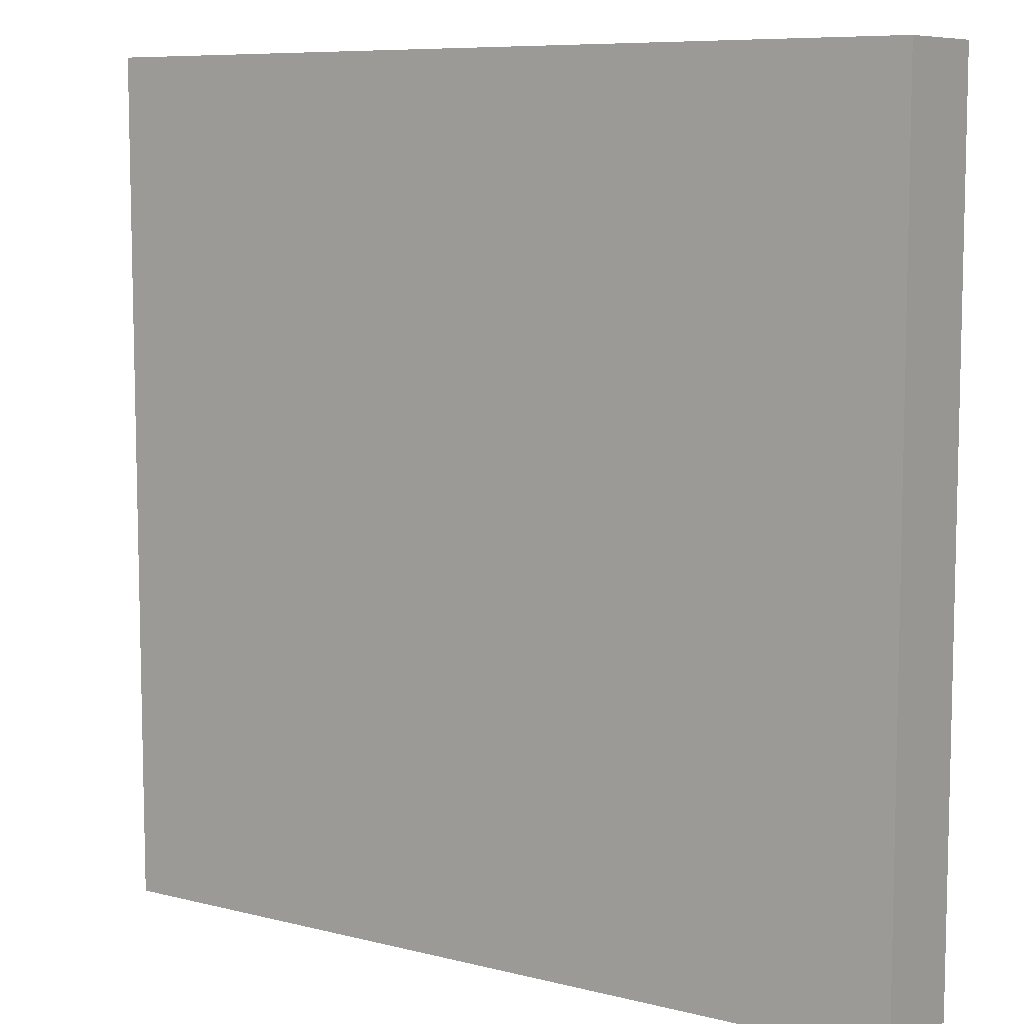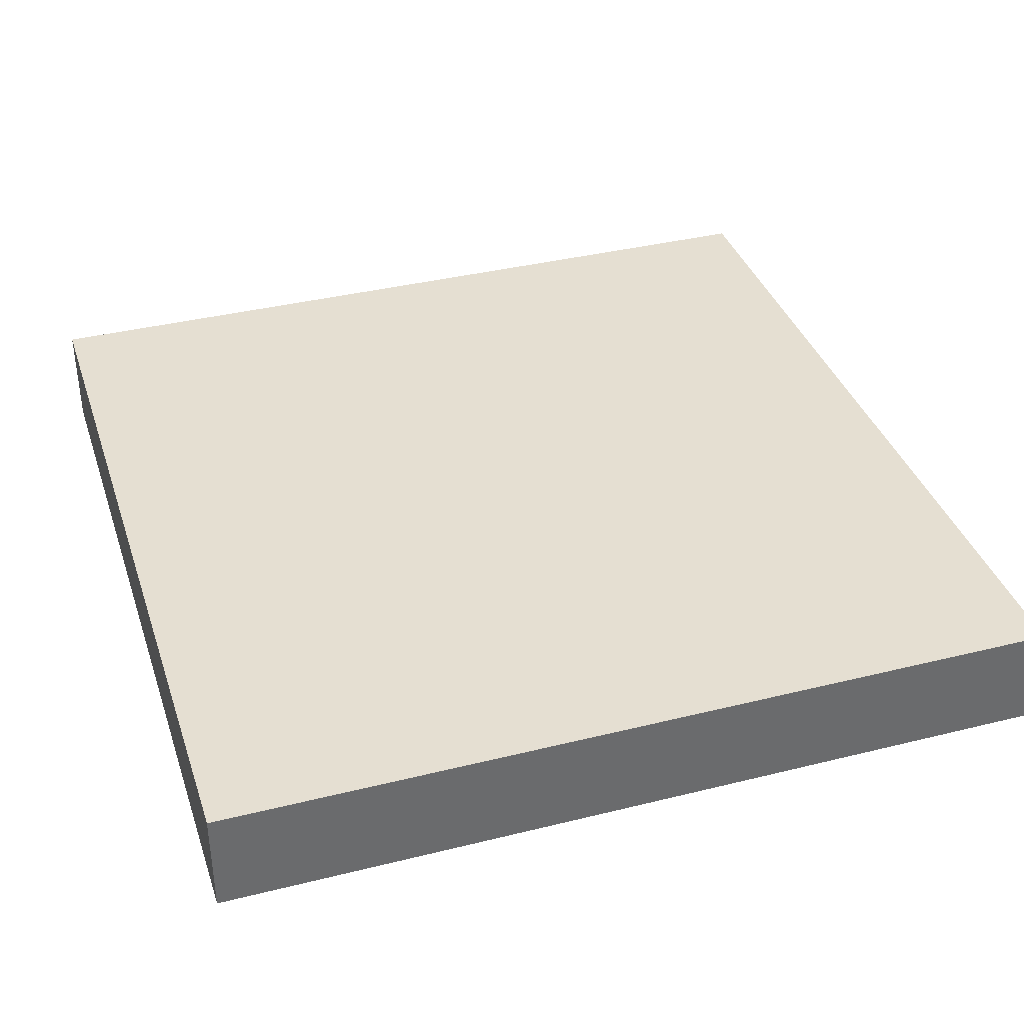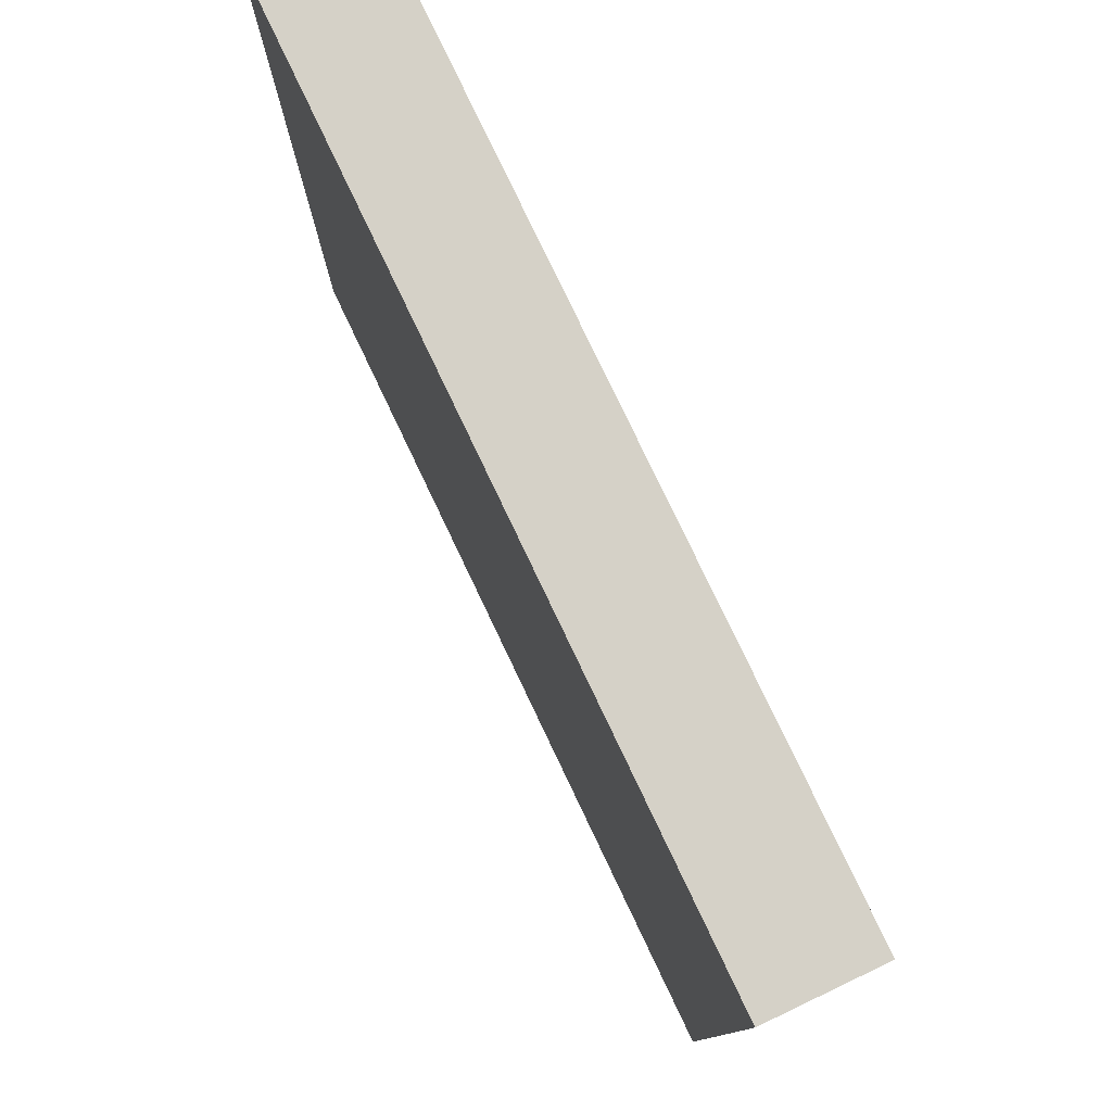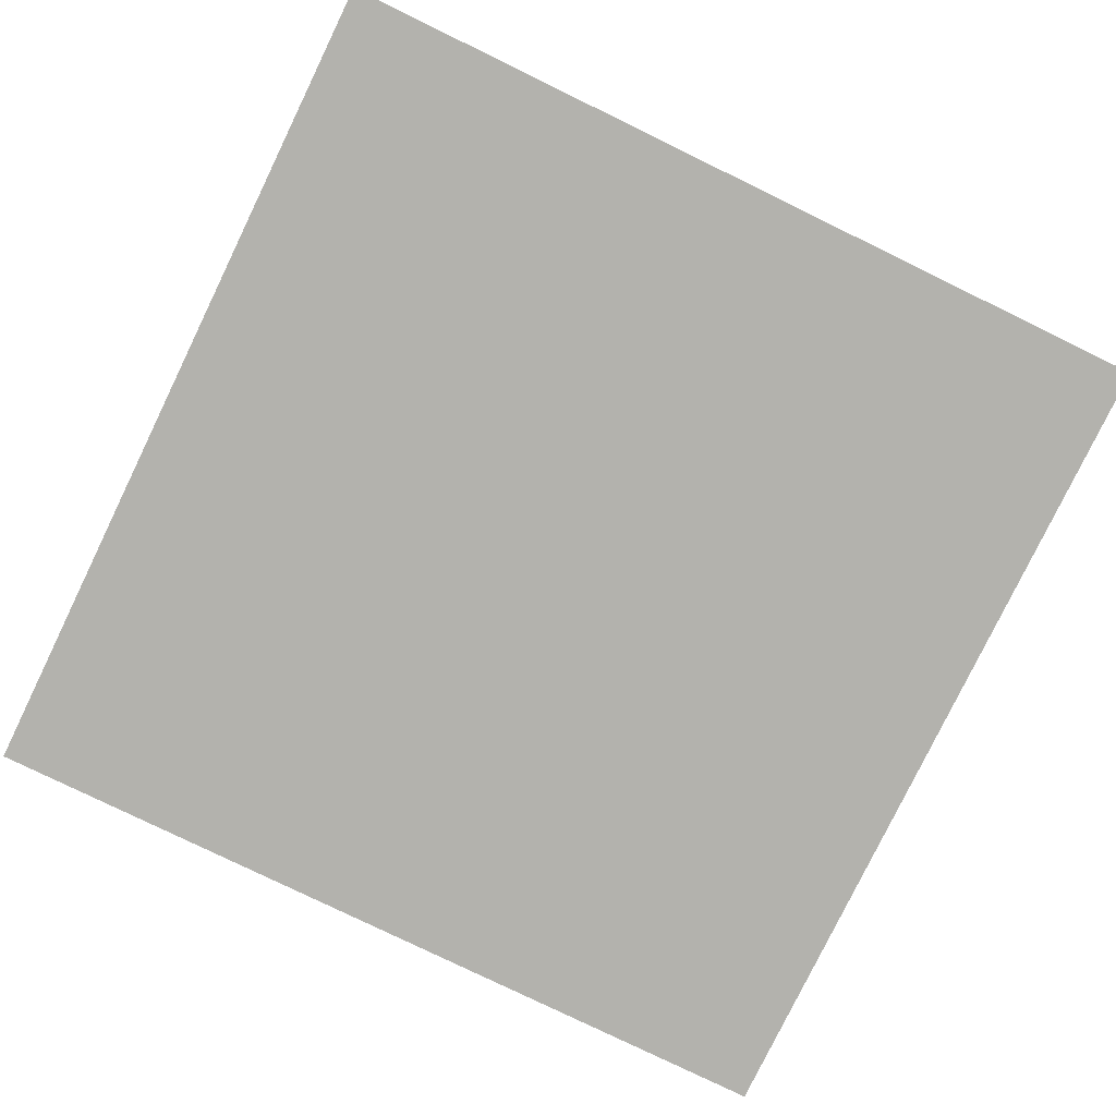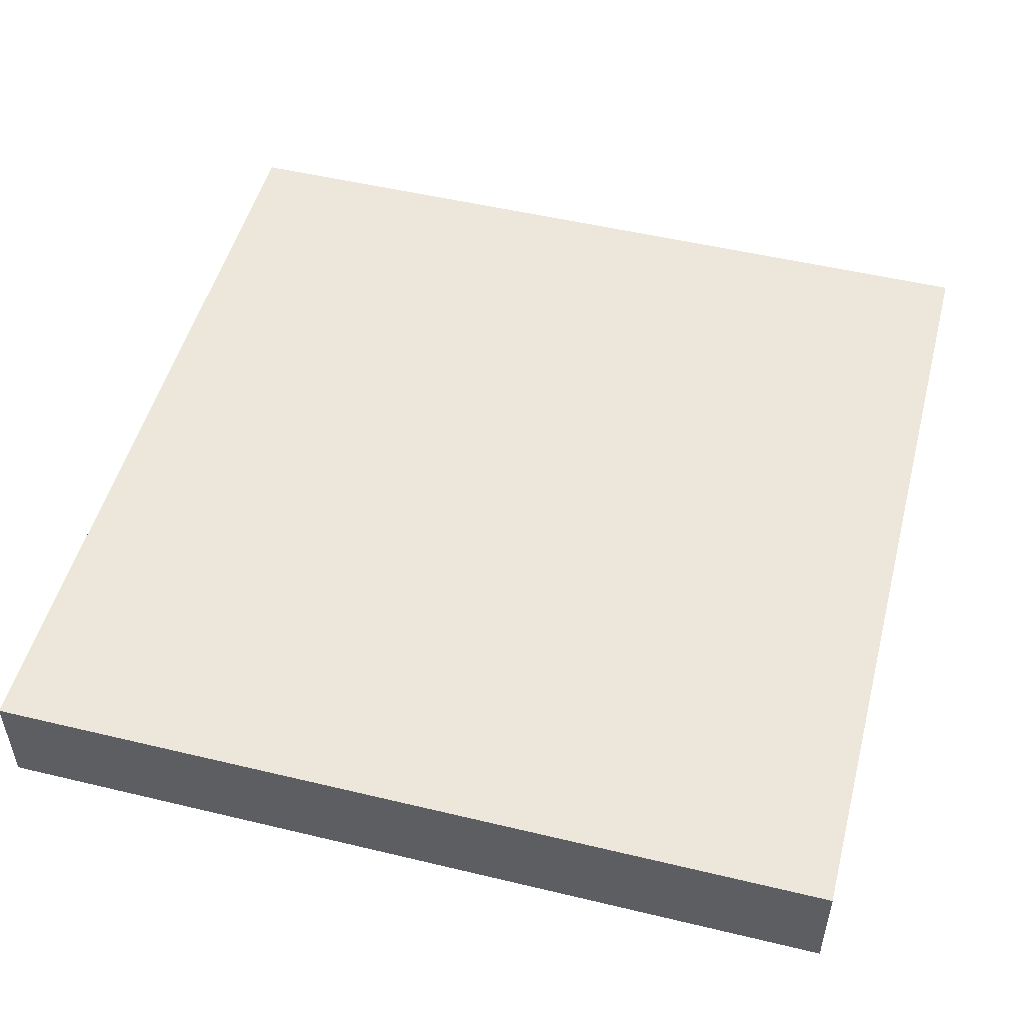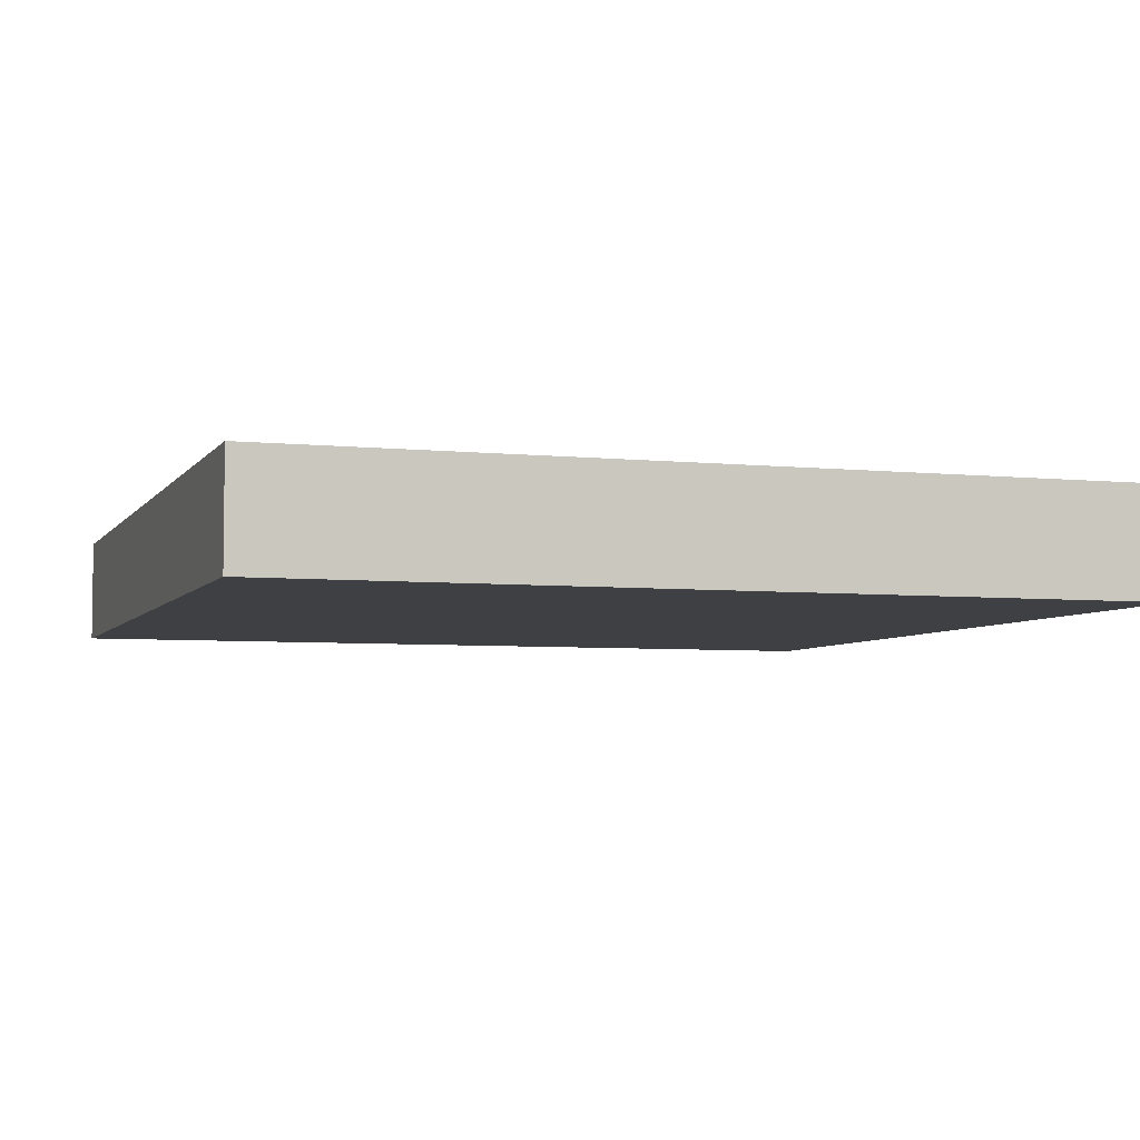
<metadata>
{"format":"obj","ext":"obj","renderer":"f3d","projection":"perspective","resolution":1024,"background":"white","views":[{"elev":8.2,"azim":-145.3,"up":"+Y"},{"elev":37.3,"azim":162.3,"up":"+Z"},{"elev":79.2,"azim":-115.5,"up":"+Y"},{"elev":-79.4,"azim":-115.9,"up":"+Z"},{"elev":50.7,"azim":104.7,"up":"+Z"},{"elev":-5.1,"azim":161.6,"up":"+Z"}]}
</metadata>
<code>
v -64 113 0
v -64 112 0
v -64 112 1
v -64 113 1
v -63 112 0
v -63 112 1
v -63 113 0
v -63 113 1
v -64 114 0
v -64 114 1
v -63 114 0
v -63 114 1
v -64 115 0
v -64 115 1
v -63 115 0
v -63 115 1
v -64 116 0
v -64 116 1
v -63 116 0
v -63 116 1
v -64 117 0
v -64 117 1
v -63 117 0
v -63 117 1
v -64 118 0
v -64 118 1
v -63 118 0
v -63 118 1
v -64 119 0
v -64 119 1
v -63 119 0
v -63 119 1
v -64 120 0
v -64 120 1
v -63 120 1
v -63 120 0
v -62 112 0
v -62 112 1
v -62 113 0
v -62 113 1
v -62 114 0
v -62 114 1
v -62 115 0
v -62 115 1
v -62 116 0
v -62 116 1
v -62 117 0
v -62 117 1
v -62 118 0
v -62 118 1
v -62 119 0
v -62 119 1
v -62 120 1
v -62 120 0
v -61 112 0
v -61 112 1
v -61 113 0
v -61 113 1
v -61 114 0
v -61 114 1
v -61 115 0
v -61 115 1
v -61 116 0
v -61 116 1
v -61 117 0
v -61 117 1
v -61 118 0
v -61 118 1
v -61 119 0
v -61 119 1
v -61 120 1
v -61 120 0
v -60 112 0
v -60 112 1
v -60 113 0
v -60 113 1
v -60 114 0
v -60 114 1
v -60 115 0
v -60 115 1
v -60 116 0
v -60 116 1
v -60 117 0
v -60 117 1
v -60 118 0
v -60 118 1
v -60 119 0
v -60 119 1
v -60 120 1
v -60 120 0
v -59 112 0
v -59 112 1
v -59 113 0
v -59 113 1
v -59 114 0
v -59 114 1
v -59 115 0
v -59 115 1
v -59 116 0
v -59 116 1
v -59 117 0
v -59 117 1
v -59 118 0
v -59 118 1
v -59 119 0
v -59 119 1
v -59 120 1
v -59 120 0
v -58 112 0
v -58 112 1
v -58 113 0
v -58 113 1
v -58 114 0
v -58 114 1
v -58 115 0
v -58 115 1
v -58 116 0
v -58 116 1
v -58 117 0
v -58 117 1
v -58 118 0
v -58 118 1
v -58 119 0
v -58 119 1
v -58 120 1
v -58 120 0
v -57 112 0
v -57 112 1
v -57 113 0
v -57 113 1
v -57 114 0
v -57 114 1
v -57 115 0
v -57 115 1
v -57 116 0
v -57 116 1
v -57 117 0
v -57 117 1
v -57 118 0
v -57 118 1
v -57 119 0
v -57 119 1
v -57 120 1
v -57 120 0
v -56 113 1
v -56 112 1
v -56 112 0
v -56 113 0
v -56 114 1
v -56 114 0
v -56 115 1
v -56 115 0
v -56 116 1
v -56 116 0
v -56 117 1
v -56 117 0
v -56 118 1
v -56 118 0
v -56 119 1
v -56 119 0
v -56 120 1
v -56 120 0
g 101_Piece0_14_0
f 1 2 3 4
f 3 2 5 6
f 7 5 2 1
f 4 3 6 8
f 9 1 4 10
f 11 7 1 9
f 10 4 8 12
f 13 9 10 14
f 15 11 9 13
f 14 10 12 16
f 17 13 14 18
f 19 15 13 17
f 18 14 16 20
f 21 17 18 22
f 23 19 17 21
f 22 18 20 24
f 25 21 22 26
f 27 23 21 25
f 26 22 24 28
f 29 25 26 30
f 31 27 25 29
f 30 26 28 32
f 33 29 30 34
f 33 34 35 36
f 36 31 29 33
f 34 30 32 35
f 6 5 37 38
f 39 37 5 7
f 8 6 38 40
f 41 39 7 11
f 12 8 40 42
f 43 41 11 15
f 16 12 42 44
f 45 43 15 19
f 20 16 44 46
f 47 45 19 23
f 24 20 46 48
f 49 47 23 27
f 28 24 48 50
f 51 49 27 31
f 32 28 50 52
f 36 35 53 54
f 54 51 31 36
f 35 32 52 53
f 38 37 55 56
f 57 55 37 39
f 40 38 56 58
f 59 57 39 41
f 42 40 58 60
f 61 59 41 43
f 44 42 60 62
f 63 61 43 45
f 46 44 62 64
f 65 63 45 47
f 48 46 64 66
f 67 65 47 49
f 50 48 66 68
f 69 67 49 51
f 52 50 68 70
f 54 53 71 72
f 72 69 51 54
f 53 52 70 71
f 56 55 73 74
f 75 73 55 57
f 58 56 74 76
f 77 75 57 59
f 60 58 76 78
f 79 77 59 61
f 62 60 78 80
f 81 79 61 63
f 64 62 80 82
f 83 81 63 65
f 66 64 82 84
f 85 83 65 67
f 68 66 84 86
f 87 85 67 69
f 70 68 86 88
f 72 71 89 90
f 90 87 69 72
f 71 70 88 89
f 74 73 91 92
f 93 91 73 75
f 76 74 92 94
f 95 93 75 77
f 78 76 94 96
f 97 95 77 79
f 80 78 96 98
f 99 97 79 81
f 82 80 98 100
f 101 99 81 83
f 84 82 100 102
f 103 101 83 85
f 86 84 102 104
f 105 103 85 87
f 88 86 104 106
f 90 89 107 108
f 108 105 87 90
f 89 88 106 107
f 92 91 109 110
f 111 109 91 93
f 94 92 110 112
f 113 111 93 95
f 96 94 112 114
f 115 113 95 97
f 98 96 114 116
f 117 115 97 99
f 100 98 116 118
f 119 117 99 101
f 102 100 118 120
f 121 119 101 103
f 104 102 120 122
f 123 121 103 105
f 106 104 122 124
f 108 107 125 126
f 126 123 105 108
f 107 106 124 125
f 110 109 127 128
f 129 127 109 111
f 112 110 128 130
f 131 129 111 113
f 114 112 130 132
f 133 131 113 115
f 116 114 132 134
f 135 133 115 117
f 118 116 134 136
f 137 135 117 119
f 120 118 136 138
f 139 137 119 121
f 122 120 138 140
f 141 139 121 123
f 124 122 140 142
f 126 125 143 144
f 144 141 123 126
f 125 124 142 143
f 145 146 147 148
f 128 127 147 146
f 148 147 127 129
f 130 128 146 145
f 149 145 148 150
f 150 148 129 131
f 132 130 145 149
f 151 149 150 152
f 152 150 131 133
f 134 132 149 151
f 153 151 152 154
f 154 152 133 135
f 136 134 151 153
f 155 153 154 156
f 156 154 135 137
f 138 136 153 155
f 157 155 156 158
f 158 156 137 139
f 140 138 155 157
f 159 157 158 160
f 160 158 139 141
f 142 140 157 159
f 161 159 160 162
f 144 143 161 162
f 162 160 141 144
f 143 142 159 161

</code>
